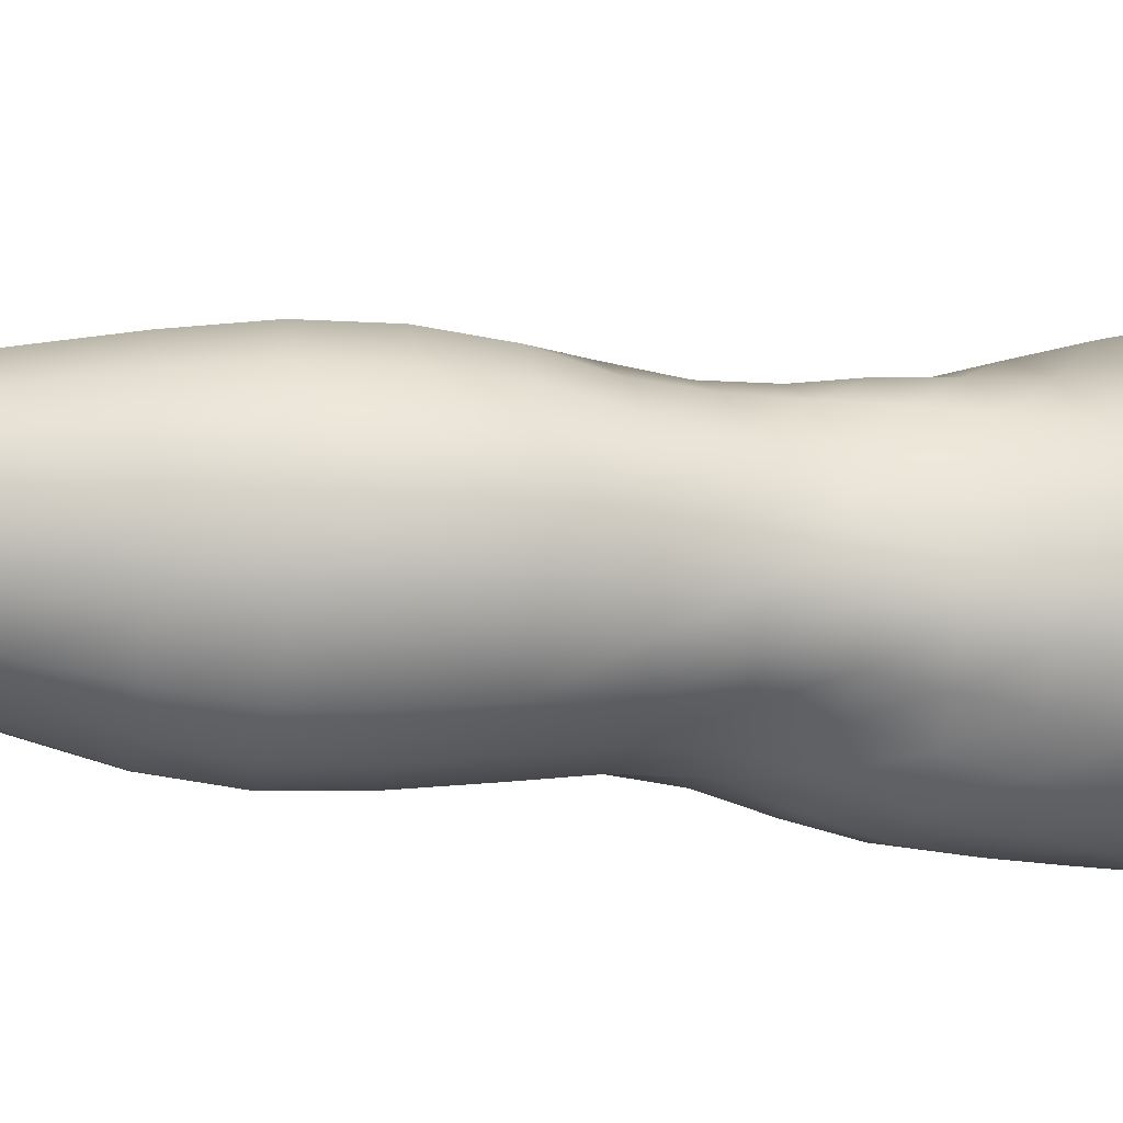
<metadata>
{"format":"obj","ext":"obj","renderer":"f3d","projection":"perspective","resolution":1024,"background":"white","views":[{"elev":-70.2,"azim":86.6,"up":"+Z"}]}
</metadata>
<code>
o SMPLX-mesh-male.001
v 0.1914 -0.5853 -0.009317
v 0.1903 -0.5958 0.03423
v 0.1543 -0.5763 -0.0775
v 0.1208 -0.5749 -0.09618
v 0.175 -0.6055 0.07592
v 0.1461 -0.6121 0.1056
v 0.1095 -0.612 0.1179
v 0.08134 -0.5688 -0.103
v 0.03776 -0.555 -0.09179
v 0.04615 -0.5949 -0.09073
v 0.08425 -0.5998 -0.09801
v 0.173 -0.6118 -0.0481
v 0.1795 -0.5782 -0.0482
v 0.1497 -0.6076 -0.07559
v 0.1853 -0.6203 -0.01076
v 0.1858 -0.6311 0.03243
v 0.1423 -0.6457 0.1018
v 0.1053 -0.6442 0.1125
v 0.01614 -0.604 0.07715
v 0.04037 -0.6068 0.0981
v 0.03751 -0.6329 0.08833
v 0.01496 -0.627 0.06471
v 0.006216 -0.5668 -0.05909
v -0.004133 -0.5796 -0.02056
v -0.001226 -0.6048 -0.03342
v 0.01541 -0.5973 -0.06721
v 0.1298 -0.7057 0.09033
v 0.09333 -0.7044 0.09789
v 0.09943 -0.6754 0.1058
v 0.1366 -0.6771 0.09667
v 0.003366 -0.6479 0.02308
v 0.01509 -0.6534 0.05191
v 0.01787 -0.6815 0.03964
v 0.008943 -0.676 0.01091
v 0.01415 -0.7048 0.001831
v 0.02017 -0.7112 0.03162
v 0.02077 -0.7396 0.02075
v 0.01714 -0.733 -0.007006
v 0.1706 -0.6414 0.07309
v 0.1745 -0.6957 0.03306
v 0.1598 -0.7032 0.06697
v 0.1659 -0.6738 0.07055
v 0.1805 -0.6653 0.03331
v 0.1198 -0.6045 -0.09229
v 0.000376 -0.6217 0.03653
v 0.00017 -0.6002 0.0504
v 0.01564 -0.6671 -0.04843
v 0.03333 -0.6638 -0.07366
v 0.02414 -0.6317 -0.0713
v 0.006407 -0.6359 -0.04209
v 0.1493 -0.6685 -0.07007
v 0.1669 -0.675 -0.04181
v 0.17 -0.6445 -0.04458
v 0.1496 -0.6387 -0.07286
v 0.1746 -0.6847 -0.005397
v 0.1804 -0.6539 -0.007319
v 0.1621 -0.7522 0.03053
v 0.1441 -0.7584 0.05892
v 0.1526 -0.7314 0.06329
v 0.1684 -0.7243 0.03201
v 0.164 -0.7415 -0.004884
v 0.1692 -0.7134 -0.0049
v 0.1643 -0.7035 -0.03996
v 0.1612 -0.7317 -0.03765
v 0.1462 -0.7244 -0.06241
v 0.1483 -0.6967 -0.06673
v 0.1243 -0.6928 -0.08481
v 0.1247 -0.7199 -0.08012
v 0.0964 -0.6908 -0.09215
v 0.06758 -0.6907 -0.0878
v 0.07386 -0.7178 -0.08452
v 0.0999 -0.7179 -0.08762
v 0.03049 -0.7234 -0.05706
v 0.04913 -0.7199 -0.07488
v 0.0417 -0.6928 -0.07468
v 0.02391 -0.6961 -0.05291
v 0.05772 -0.8304 -0.06715
v 0.07648 -0.8264 -0.07262
v 0.06957 -0.7992 -0.07301
v 0.04873 -0.8028 -0.06725
v 0.09494 -0.824 -0.07985
v 0.1148 -0.8238 -0.07899
v 0.1095 -0.7971 -0.07755
v 0.08958 -0.7973 -0.07765
v 0.1432 -0.8043 -0.05196
v 0.1275 -0.799 -0.06925
v 0.1326 -0.8259 -0.07046
v 0.1462 -0.8313 -0.0526
v 0.1583 -0.8383 -0.03152
v 0.1582 -0.8116 -0.0321
v 0.1547 -0.8461 -0.00639
v 0.1585 -0.8201 -0.006899
v 0.1438 -0.8284 0.02271
v 0.1431 -0.8535 0.02268
v 0.0321 -0.8469 -0.01812
v 0.03246 -0.8402 -0.03996
v 0.02379 -0.8134 -0.03376
v 0.02565 -0.8204 -0.01157
v 0.05741 -0.8292 0.02959
v 0.07652 -0.8317 0.05284
v 0.07608 -0.8574 0.04265
v 0.05907 -0.8549 0.01966
v 0.1607 -0.7678 -0.005524
v 0.1553 -0.7784 0.02764
v 0.1437 -0.7513 -0.05794
v 0.1589 -0.7587 -0.03529
v 0.03619 -0.7497 -0.06108
v 0.05593 -0.7461 -0.07478
v 0.02115 -0.7671 0.00979
v 0.0183 -0.7602 -0.01598
v 0.1092 -0.7857 0.07277
v 0.1363 -0.7839 0.05538
v 0.132 -0.8092 0.05281
v 0.1057 -0.8107 0.06855
v 0.1597 -0.7946 -0.00645
v 0.158 -0.785 -0.03361
v 0.1423 -0.7778 -0.05406
v 0.1254 -0.7728 -0.07129
v 0.1057 -0.7709 -0.07903
v 0.08495 -0.7709 -0.07816
v 0.06282 -0.7726 -0.07415
v 0.04191 -0.7758 -0.06458
v 0.01999 -0.7869 -0.02532
v 0.02268 -0.7939 -0.00146
v 0.1021 -0.8348 0.06202
v 0.1303 -0.8338 0.0493
v 0.1292 -0.8572 0.04417
v 0.1002 -0.8579 0.05251
v 0.09989 -0.8787 0.04165
v 0.0794 -0.8774 0.03078
v 0.1008 -0.8519 -0.0836
v 0.1207 -0.8521 -0.08131
v 0.138 -0.8542 -0.07216
v 0.1593 -0.8648 -0.03254
v 0.1533 -0.8728 -0.003442
v 0.1391 -0.8788 0.02168
v 0.1232 -0.8783 0.03772
v 0.04678 -0.8956 -0.04743
v 0.04161 -0.8672 -0.0429
v 0.04042 -0.8725 -0.02302
v 0.04666 -0.9001 -0.02648
v 0.06752 -0.8877 -0.07885
v 0.08562 -0.884 -0.09021
v 0.08188 -0.8541 -0.07779
v 0.06528 -0.8581 -0.06678
v 0.107 -0.8821 -0.09344
v 0.1278 -0.8819 -0.08902
v 0.1467 -0.8831 -0.07866
v 0.1524 -0.8583 -0.05602
v 0.1601 -0.8867 -0.05936
v 0.1621 -0.8935 -0.03183
v 0.1555 -0.9012 0.003482
v 0.1353 -0.9376 0.02335
v 0.1318 -0.9075 0.02511
v 0.1594 -0.9311 0.003887
v 0.1076 -1.038 0.01156
v 0.1352 -1.036 0.01149
v 0.1309 -1.072 0.004663
v 0.1068 -1.074 0.004964
v 0.04787 -0.9296 -0.03039
v 0.04683 -0.9264 -0.05461
v 0.06773 -0.9195 -0.08986
v 0.08869 -0.9161 -0.1005
v 0.1749 -0.9556 -0.03428
v 0.1698 -0.9237 -0.0302
v 0.1681 -0.9171 -0.061
v 0.1724 -0.9501 -0.06572
v 0.04718 -1.03 -0.04351
v 0.04737 -1.028 -0.06726
v 0.04355 -0.9935 -0.06563
v 0.04385 -0.9956 -0.03924
v 0.06625 -0.9536 -0.09731
v 0.06593 -0.9885 -0.1014
v 0.08685 -0.9852 -0.1115
v 0.08737 -0.9501 -0.108
v 0.1708 -1.027 -0.03989
v 0.1753 -0.9903 -0.03748
v 0.173 -0.9857 -0.06864
v 0.1686 -1.024 -0.0692
v 0.1637 -0.9623 -0.000651
v 0.1635 -0.9957 -0.005528
v 0.1387 -1.002 0.01624
v 0.1368 -0.9682 0.02121
v 0.1083 -1.003 0.01733
v 0.1063 -0.9701 0.02091
v 0.0637 -1.104 -0.06476
v 0.05652 -1.065 -0.06606
v 0.05536 -1.068 -0.04437
v 0.06306 -1.107 -0.04541
v 0.09054 -1.022 -0.1094
v 0.0698 -1.024 -0.1006
v 0.07632 -1.062 -0.09488
v 0.09403 -1.061 -0.1031
v 0.1565 -1.107 -0.04287
v 0.164 -1.066 -0.04162
v 0.1617 -1.064 -0.06813
v 0.1536 -1.105 -0.06715
v 0.1276 -1.111 -0.003101
v 0.1547 -1.069 -0.01233
v 0.1486 -1.109 -0.01851
v 0.1225 -1.15 -0.007388
v 0.1033 -1.151 -0.006453
v 0.105 -1.113 -0.002041
v 0.0688 -1.145 -0.04544
v 0.06797 -1.142 -0.06341
v 0.09408 -1.137 -0.09499
v 0.09539 -1.1 -0.09792
v 0.07945 -1.101 -0.09027
v 0.07968 -1.139 -0.08737
v 0.1315 -1.102 -0.09451
v 0.1136 -1.1 -0.09937
v 0.1116 -1.138 -0.096
v 0.1282 -1.14 -0.09042
v 0.1455 -1.142 -0.06536
v 0.1452 -1.103 -0.08389
v 0.1386 -1.141 -0.07998
v 0.1487 -1.144 -0.04307
v 0.1417 -1.147 -0.02045
v 0.03651 -0.661 0.07916
v 0.03532 -0.6905 0.06801
v 0.03342 -0.7476 0.04753
v 0.03533 -0.7196 0.05919
v 0.03379 -0.7745 0.03472
v 0.03542 -0.8008 0.02183
v 0.03722 -0.8268 0.00991
v 0.04168 -0.8521 0.001055
v 0.04849 -0.8773 -0.00356
v 0.0547 -0.9044 -0.004929
v 0.0567 -0.9638 -0.0114
v 0.04524 -0.9618 -0.03485
v 0.0579 -0.9327 -0.008059
v 0.05839 -1.033 -0.01816
v 0.0559 -0.9975 -0.01446
v 0.06442 -1.072 -0.02193
v 0.0708 -1.111 -0.02626
v 0.0763 -1.148 -0.02789
v 0.1488 -0.8029 0.02483
v 0.1249 -0.7466 -0.075
v 0.1031 -0.7445 -0.08254
v 0.07946 -0.7442 -0.08082
v 0.05289 -0.7809 0.05887
v 0.07804 -0.7845 0.07375
v 0.07594 -0.8086 0.06359
v 0.05236 -0.8063 0.04575
v 0.1029 -0.9421 0.02283
v 0.07941 -0.9673 0.006276
v 0.07789 -0.9376 0.01027
v 0.1021 -0.9173 0.02768
v 0.1359 -0.9125 -0.09769
v 0.1552 -0.9135 -0.0842
v 0.1388 -0.9456 -0.1055
v 0.1126 -0.9134 -0.1028
v 0.1135 -0.947 -0.1111
v 0.05822 -0.7276 0.07984
v 0.08773 -0.732 0.08939
v 0.08307 -0.7586 0.08109
v 0.05477 -0.7545 0.06938
v -0.004843 -0.5919 0.01682
v 0.06815 -0.6392 0.1062
v 0.07262 -0.6092 0.1139
v 0.06446 -0.6696 0.09799
v 0.06143 -0.6989 0.0891
v 0.06417 -0.8788 0.01398
v 0.07457 -0.9076 0.01631
v 0.08074 -1.001 0.00242
v 0.08233 -1.036 -0.00197
v 0.08434 -1.074 -0.006957
v 0.08599 -1.113 -0.01191
v 0.08789 -1.151 -0.01448
v -0.003809 -0.6138 0.002825
v 0.001373 -0.6418 -0.008961
v 0.008568 -0.6712 -0.01888
v 0.06098 -0.6622 -0.08993
v 0.09236 -0.6627 -0.09515
v 0.08817 -0.6324 -0.09656
v 0.05372 -0.6304 -0.09052
v 0.1232 -0.6648 -0.08829
v 0.1214 -0.6353 -0.09039
v 0.1151 -0.7596 0.07707
v 0.1129 -0.9829 -0.1144
v 0.1366 -1.021 -0.1057
v 0.1385 -0.9817 -0.1087
v 0.1137 -1.021 -0.1113
v 0.1597 -0.9827 -0.09274
v 0.1591 -0.9466 -0.0901
v 0.1597 -1.031 -0.008222
v 0.1146 -1.06 -0.1049
v 0.1347 -1.061 -0.09944
v 0.1516 -1.062 -0.08714
v 0.1566 -1.021 -0.09097
v 0.01469 -0.7001 -0.02651
v 0.01923 -0.7278 -0.03364
v 0.02281 -0.7544 -0.04056
v 0.02673 -0.7808 -0.04734
v 0.03234 -0.8076 -0.05357
v 0.04165 -0.8345 -0.05735
v 0.05091 -0.8622 -0.05742
v 0.05371 -0.8914 -0.06489
v 0.04449 -0.9593 -0.06087
v 0.05141 -0.9566 -0.08124
v 0.053 -0.9229 -0.07418
v 0.0511 -0.9914 -0.08575
v 0.05536 -1.026 -0.08589
v 0.06378 -1.063 -0.08203
v 0.07174 -1.14 -0.07688
v 0.06953 -1.102 -0.07906
v 0.1225 -0.7329 0.08335
v 0.07494 -1.178 -0.04336
v 0.07529 -1.208 -0.03944
v 0.07634 -1.206 -0.05658
v 0.07327 -1.176 -0.06068
v 0.09145 -1.171 -0.09306
v 0.07845 -1.173 -0.08456
v 0.1081 -1.171 -0.09446
v 0.1047 -1.202 -0.09395
v 0.1171 -1.203 -0.08594
v 0.1229 -1.172 -0.08815
v 0.1323 -1.174 -0.07735
v 0.1342 -1.205 -0.04239
v 0.1408 -1.176 -0.04193
v 0.1385 -1.175 -0.0637
v 0.1336 -1.205 -0.06299
v 0.134 -1.18 -0.01997
v 0.1279 -1.207 -0.02122
v 0.1173 -1.183 -0.008515
v 0.07998 -1.181 -0.02592
v 0.07847 -1.21 -0.02104
v 0.0896 -1.202 -0.09281
v 0.07906 -1.204 -0.08208
v 0.07297 -1.175 -0.07324
v 0.07771 -1.205 -0.06915
v 0.07397 -1.236 -0.05251
v 0.06728 -1.237 -0.03451
v 0.08777 -1.233 -0.0931
v 0.08168 -1.234 -0.07875
v 0.1113 -1.233 -0.08381
v 0.1011 -1.232 -0.09542
v 0.1324 -1.233 -0.06315
v 0.1264 -1.204 -0.07536
v 0.1228 -1.233 -0.07376
v 0.1329 -1.233 -0.04326
v 0.1277 -1.234 -0.01833
v 0.0725 -1.236 -0.01431
v 0.07811 -1.236 -0.06586
v 0.08867 -1.183 -0.01294
v 0.08719 -1.21 -0.00855
v 0.1013 -1.184 -0.007261
v 0.1137 -1.21 -0.007943
v 0.09968 -1.211 -0.004432
v 0.08364 -1.235 -3.5e-05
v 0.1126 -1.236 -0.002986
v 0.09808 -1.235 0.003025
v 0.1335 -1.255 -0.06621
v 0.1374 -1.256 -0.04645
v 0.1212 -1.255 -0.07724
v 0.1001 -1.255 -0.09919
v 0.1105 -1.255 -0.08819
v 0.08212 -1.255 0.01045
v 0.0711 -1.258 -0.008245
v 0.09852 -1.253 0.01562
v 0.1151 -1.254 0.006835
v 0.06431 -1.259 -0.03117
v 0.07076 -1.259 -0.05045
v 0.07588 -1.258 -0.06387
v 0.08602 -1.256 -0.09333
v 0.08136 -1.257 -0.07648
v 0.1288 -1.258 -0.01571
v 0.1012 -0.8965 0.03261
v 0.08565 -0.8933 0.02684
v 0.1184 -0.8948 0.03347
f 8 10 9
f 17 7 18
f 27 29 28
f 31 33 32
f 35 37 36
f 6 39 5
f 40 42 41
f 51 53 52
f 22 46 45
f 55 43 40
f 62 64 63
f 73 75 74
f 69 71 70
f 77 79 78
f 95 97 96
f 85 87 86
f 89 92 91
f 64 105 65
f 116 85 117
f 82 131 81
f 134 150 149
f 119 84 120
f 180 182 181
f 194 196 195
f 218 198 201
f 142 144 143
f 210 212 211
f 37 223 221
f 183 184 182
f 189 205 204
f 111 113 112
f 168 170 169
f 133 147 132
f 124 225 224
f 156 158 157
f 220 32 33
f 214 215 197
f 221 36 37
f 109 38 110
f 91 134 89
f 225 95 226
f 13 15 12
f 80 121 79
f 99 101 100
f 143 162 142
f 229 160 230
f 189 234 188
f 145 78 144
f 190 192 191
f 226 140 227
f 165 180 164
f 232 171 168
f 241 243 242
f 251 252 249
f 93 113 126
f 105 118 238
f 254 256 255
f 124 110 123
f 9 26 23
f 221 241 257
f 102 227 263
f 264 231 247
f 24 270 258
f 273 275 274
f 274 278 277
f 70 74 75
f 111 256 242
f 244 100 243
f 61 106 64
f 107 74 108
f 72 240 71
f 79 120 84
f 185 265 184
f 211 288 210
f 268 202 203
f 195 200 194
f 104 115 103
f 292 110 38
f 294 107 122
f 294 97 123
f 297 96 296
f 191 304 303
f 57 59 58
f 280 175 253
f 81 144 78
f 88 90 89
f 203 267 268
f 197 217 214
f 235 204 236
f 94 135 91
f 281 289 288
f 116 103 115
f 239 68 238
f 50 272 271
f 299 301 300
f 206 211 212
f 145 298 297
f 66 68 67
f 1 16 15
f 149 89 134
f 286 177 181
f 80 296 295
f 76 292 291
f 240 121 108
f 251 284 282
f 106 117 105
f 227 141 228
f 30 18 29
f 54 12 53
f 31 270 271
f 276 11 275
f 222 262 220
f 53 15 56
f 56 16 43
f 275 44 278
f 55 63 52
f 104 58 112
f 274 70 273
f 259 219 261
f 219 22 32
f 182 286 181
f 282 253 251
f 179 284 178
f 164 181 177
f 173 303 302
f 161 230 160
f 162 175 172
f 166 151 165
f 183 155 153
f 185 153 245
f 248 247 245
f 252 147 249
f 262 255 28
f 193 283 287
f 34 36 33
f 161 298 301
f 232 188 234
f 23 25 24
f 308 310 309
f 312 209 206
f 314 316 315
f 329 330 313
f 323 319 320
f 323 201 325
f 332 309 310
f 336 315 316
f 310 344 332
f 176 199 195
f 281 280 282
f 197 289 196
f 146 163 143
f 235 267 234
f 165 152 155
f 267 156 266
f 341 322 319
f 193 208 192
f 43 39 42
f 247 229 246
f 327 345 326
f 202 345 347
f 347 348 325
f 311 204 205
f 214 320 321
f 308 236 204
f 218 320 217
f 314 206 212
f 346 343 350
f 213 318 317
f 353 340 338
f 352 358 360
f 184 157 182
f 184 266 156
f 324 325 348
f 83 118 86
f 138 140 139
f 87 132 82
f 115 90 116
f 132 146 131
f 206 208 207
f 135 151 134
f 172 174 173
f 186 188 187
f 138 160 141
f 153 152 154
f 176 178 177
f 224 99 244
f 266 234 267
f 233 230 171
f 102 225 226
f 92 237 93
f 362 343 333
f 363 333 332
f 356 334 337
f 342 354 341
f 351 367 342
f 129 369 368
f 102 130 101
f 313 328 329
f 260 18 7
f 28 261 262
f 248 370 368
f 369 248 368
f 279 255 256
f 351 349 352
f 307 28 255
f 257 242 256
f 265 232 266
f 273 75 48
f 174 191 173
f 27 59 41
f 32 45 31
f 112 237 104
f 17 42 39
f 126 94 93
f 114 126 113
f 30 41 42
f 137 128 129
f 60 41 59
f 88 133 87
f 285 178 284
f 45 258 270
f 138 297 298
f 208 305 306
f 215 213 210
f 162 300 301
f 119 238 118
f 263 369 130
f 172 302 300
f 34 271 272
f 290 196 289
f 170 300 302
f 280 190 174
f 54 277 278
f 187 303 304
f 29 259 261
f 96 295 296
f 35 272 291
f 340 316 339
f 339 317 318
f 123 293 294
f 370 136 137
f 72 67 68
f 305 313 330
f 207 287 211
f 16 5 39
f 331 311 330
f 331 335 344
f 215 288 289
f 14 278 44
f 160 228 141
f 355 336 340
f 259 20 21
f 47 49 48
f 125 127 126
f 248 153 154
f 142 301 298
f 290 282 284
f 123 98 124
f 245 246 185
f 25 271 270
f 242 114 111
f 131 143 144
f 81 83 82
f 129 101 130
f 128 100 101
f 93 91 92
f 198 199 158
f 194 218 217
f 122 295 294
f 65 238 68
f 261 220 262
f 136 152 135
f 201 203 202
f 244 223 224
f 268 236 269
f 58 307 279
f 57 103 61
f 186 305 205
f 61 60 57
f 11 4 44
f 164 166 165
f 150 250 148
f 250 167 285
f 179 195 196
f 246 233 265
f 287 281 288
f 159 198 158
f 192 306 304
f 48 76 47
f 50 26 49
f 109 224 223
f 51 67 277
f 52 66 51
f 349 350 352
f 361 352 360
f 171 299 170
f 188 169 187
f 319 321 320
f 312 315 328
f 334 329 328
f 324 341 319
f 40 62 55
f 47 291 272
f 348 342 324
f 167 177 178
f 317 212 213
f 337 357 356
f 205 330 311
f 338 339 322
f 326 269 236
f 350 359 358
f 49 10 276
f 326 309 327
f 333 327 309
f 337 328 315
f 220 36 222
f 325 202 347
f 322 318 321
f 347 346 349
f 129 370 137
f 52 56 55
f 253 163 252
f 344 366 364
f 186 304 306
f 38 291 292
f 285 249 250
f 169 302 303
f 199 157 158
f 82 86 87
f 338 354 353
f 48 276 273
f 297 77 145
f 73 293 292
f 125 243 100
f 14 4 3
f 222 257 254
f 263 228 264
f 149 148 133
f 69 277 67
f 86 117 85
f 112 279 111
f 216 321 318
f 148 249 147
f 332 364 363
f 365 335 334
f 71 108 74
f 95 139 140
f 120 239 119
f 84 78 79
f 136 127 137
f 65 63 64
f 108 122 107
f 12 3 13
f 19 21 20
f 8 11 10
f 17 6 7
f 27 30 29
f 31 34 33
f 35 38 37
f 6 17 39
f 40 43 42
f 51 54 53
f 22 19 46
f 55 56 43
f 62 61 64
f 73 76 75
f 69 72 71
f 77 80 79
f 95 98 97
f 85 88 87
f 89 90 92
f 64 106 105
f 116 90 85
f 82 132 131
f 134 151 150
f 119 83 84
f 180 183 182
f 194 197 196
f 218 200 198
f 142 145 144
f 210 213 212
f 37 109 223
f 183 185 184
f 189 186 205
f 111 114 113
f 168 171 170
f 133 148 147
f 124 98 225
f 156 159 158
f 220 219 32
f 214 216 215
f 221 222 36
f 109 37 38
f 91 135 134
f 225 98 95
f 13 1 15
f 80 122 121
f 99 102 101
f 143 163 162
f 229 231 160
f 189 235 234
f 145 77 78
f 190 193 192
f 226 95 140
f 165 155 180
f 232 233 171
f 241 244 243
f 251 253 252
f 93 237 113
f 105 117 118
f 254 257 256
f 124 109 110
f 9 10 26
f 221 223 241
f 102 226 227
f 264 228 231
f 24 25 270
f 273 276 275
f 274 275 278
f 70 71 74
f 111 279 256
f 244 99 100
f 61 103 106
f 107 73 74
f 72 239 240
f 79 121 120
f 185 246 265
f 211 287 288
f 268 269 202
f 195 199 200
f 104 237 115
f 292 293 110
f 294 293 107
f 294 295 97
f 297 139 96
f 191 192 304
f 57 60 59
f 280 174 175
f 81 131 144
f 88 85 90
f 203 159 267
f 197 194 217
f 235 189 204
f 94 136 135
f 281 290 289
f 116 106 103
f 239 72 68
f 50 47 272
f 299 161 301
f 206 207 211
f 145 142 298
f 66 65 68
f 1 2 16
f 149 88 89
f 286 176 177
f 80 77 296
f 76 73 292
f 240 120 121
f 251 285 284
f 106 116 117
f 227 140 141
f 30 17 18
f 54 14 12
f 31 45 270
f 276 10 11
f 222 254 262
f 53 12 15
f 56 15 16
f 275 11 44
f 55 62 63
f 104 57 58
f 274 69 70
f 259 21 219
f 219 21 22
f 182 157 286
f 282 280 253
f 179 290 284
f 164 180 181
f 173 191 303
f 161 299 230
f 162 163 175
f 166 150 151
f 183 180 155
f 185 183 153
f 248 264 247
f 252 146 147
f 262 254 255
f 193 190 283
f 34 35 36
f 161 138 298
f 232 168 188
f 23 26 25
f 308 311 310
f 312 313 209
f 314 317 316
f 329 331 330
f 323 324 319
f 323 218 201
f 332 333 309
f 336 337 315
f 310 331 344
f 176 286 199
f 281 283 280
f 197 215 289
f 146 252 163
f 235 268 267
f 165 151 152
f 267 159 156
f 341 338 322
f 193 207 208
f 43 16 39
f 247 231 229
f 327 346 345
f 202 269 345
f 347 349 348
f 311 308 204
f 214 217 320
f 308 326 236
f 218 323 320
f 314 312 206
f 346 327 343
f 213 216 318
f 353 355 340
f 352 350 358
f 184 156 157
f 184 265 266
f 324 323 325
f 83 119 118
f 138 141 140
f 87 133 132
f 115 92 90
f 132 147 146
f 206 209 208
f 135 152 151
f 172 175 174
f 186 189 188
f 138 161 160
f 153 155 152
f 176 179 178
f 224 225 99
f 266 232 234
f 233 229 230
f 102 99 225
f 92 115 237
f 362 359 343
f 363 362 333
f 356 365 334
f 342 367 354
f 351 361 367
f 129 130 369
f 102 263 130
f 313 312 328
f 260 259 18
f 28 29 261
f 248 154 370
f 369 264 248
f 279 307 255
f 351 348 349
f 307 27 28
f 257 241 242
f 265 233 232
f 273 70 75
f 174 190 191
f 27 307 59
f 32 22 45
f 112 113 237
f 17 30 42
f 126 127 94
f 114 125 126
f 30 27 41
f 137 127 128
f 60 40 41
f 88 149 133
f 285 167 178
f 45 46 258
f 138 139 297
f 208 209 305
f 215 216 213
f 162 172 300
f 119 239 238
f 263 264 369
f 172 173 302
f 34 31 271
f 290 179 196
f 170 299 300
f 280 283 190
f 54 51 277
f 187 169 303
f 29 18 259
f 96 97 295
f 35 34 272
f 340 336 316
f 339 316 317
f 123 110 293
f 370 154 136
f 72 69 67
f 305 209 313
f 207 193 287
f 16 2 5
f 331 310 311
f 331 329 335
f 215 210 288
f 14 54 278
f 160 231 228
f 355 357 336
f 259 260 20
f 47 50 49
f 125 128 127
f 248 245 153
f 142 162 301
f 290 281 282
f 123 97 98
f 245 247 246
f 25 50 271
f 242 243 114
f 131 146 143
f 81 84 83
f 129 128 101
f 128 125 100
f 93 94 91
f 198 200 199
f 194 200 218
f 122 80 295
f 65 105 238
f 261 219 220
f 136 154 152
f 201 198 203
f 244 241 223
f 268 235 236
f 58 59 307
f 57 104 103
f 186 306 305
f 61 62 60
f 11 8 4
f 164 167 166
f 150 166 250
f 250 166 167
f 179 176 195
f 246 229 233
f 287 283 281
f 159 203 198
f 192 208 306
f 48 75 76
f 50 25 26
f 109 124 224
f 51 66 67
f 52 63 66
f 349 346 350
f 361 351 352
f 171 230 299
f 188 168 169
f 319 322 321
f 312 314 315
f 334 335 329
f 324 342 341
f 40 60 62
f 47 76 291
f 348 351 342
f 167 164 177
f 317 314 212
f 337 336 357
f 205 305 330
f 338 340 339
f 326 345 269
f 350 343 359
f 49 26 10
f 326 308 309
f 333 343 327
f 337 334 328
f 220 33 36
f 325 201 202
f 322 339 318
f 347 345 346
f 129 368 370
f 52 53 56
f 253 175 163
f 344 335 366
f 186 187 304
f 38 35 291
f 285 251 249
f 169 170 302
f 199 286 157
f 82 83 86
f 338 341 354
f 48 49 276
f 297 296 77
f 73 107 293
f 125 114 243
f 14 44 4
f 222 221 257
f 263 227 228
f 149 150 148
f 69 274 277
f 86 118 117
f 112 58 279
f 216 214 321
f 148 250 249
f 332 344 364
f 365 366 335
f 71 240 108
f 95 96 139
f 120 240 239
f 84 81 78
f 136 94 127
f 65 66 63
f 108 121 122
f 12 14 3
f 19 22 21

</code>
